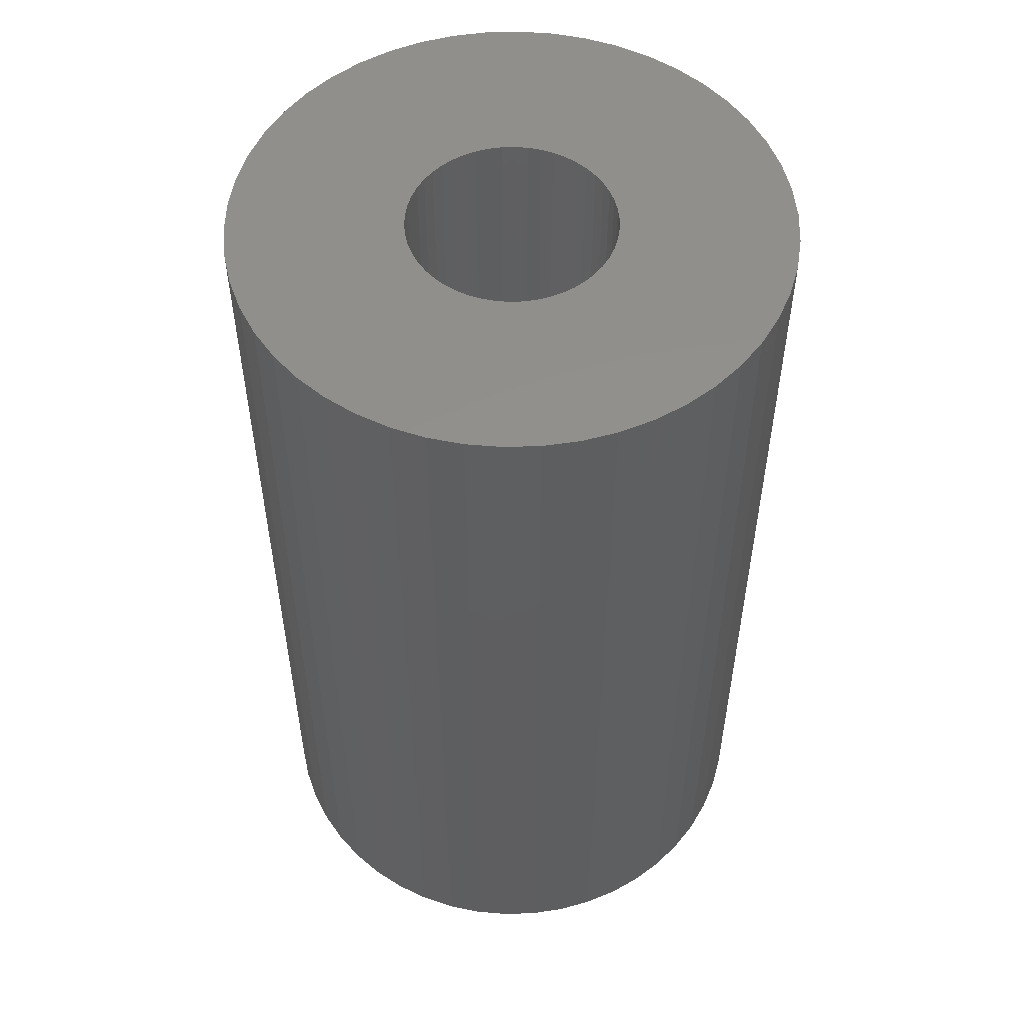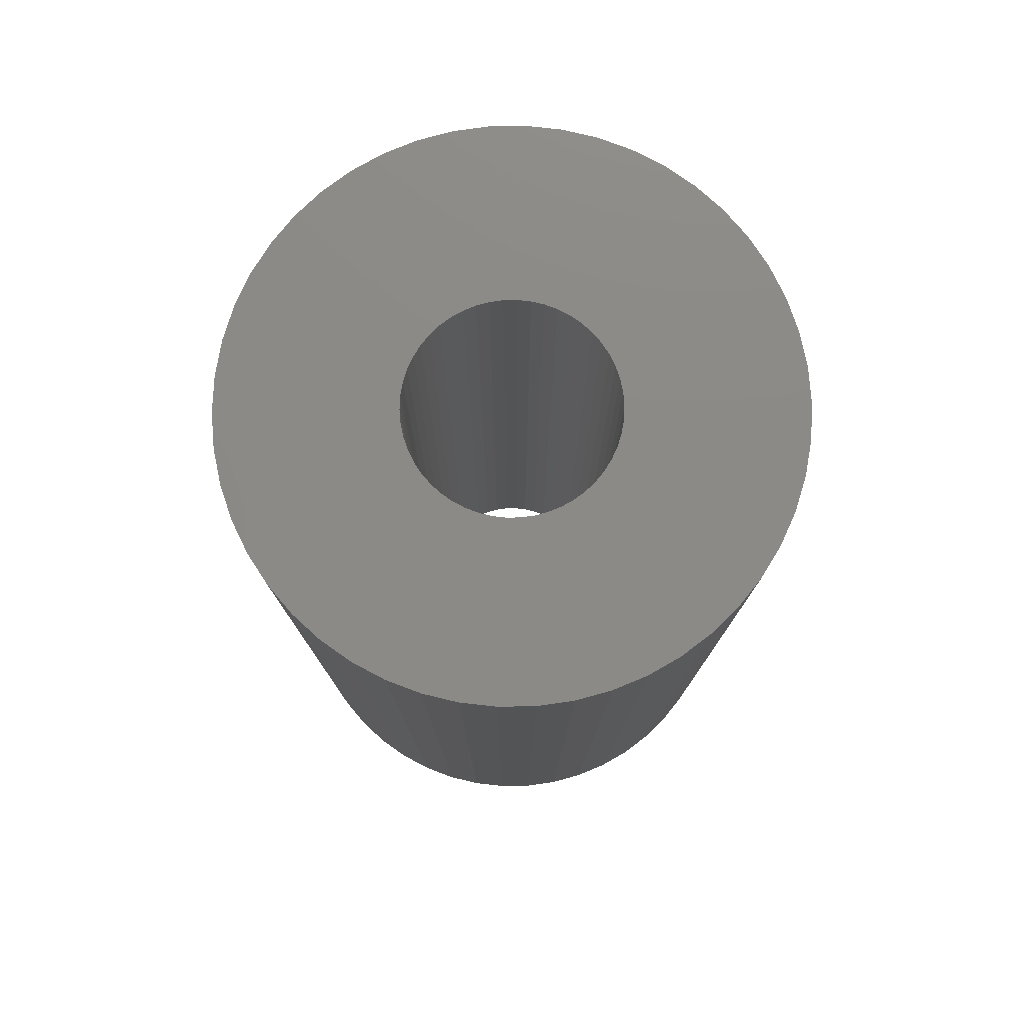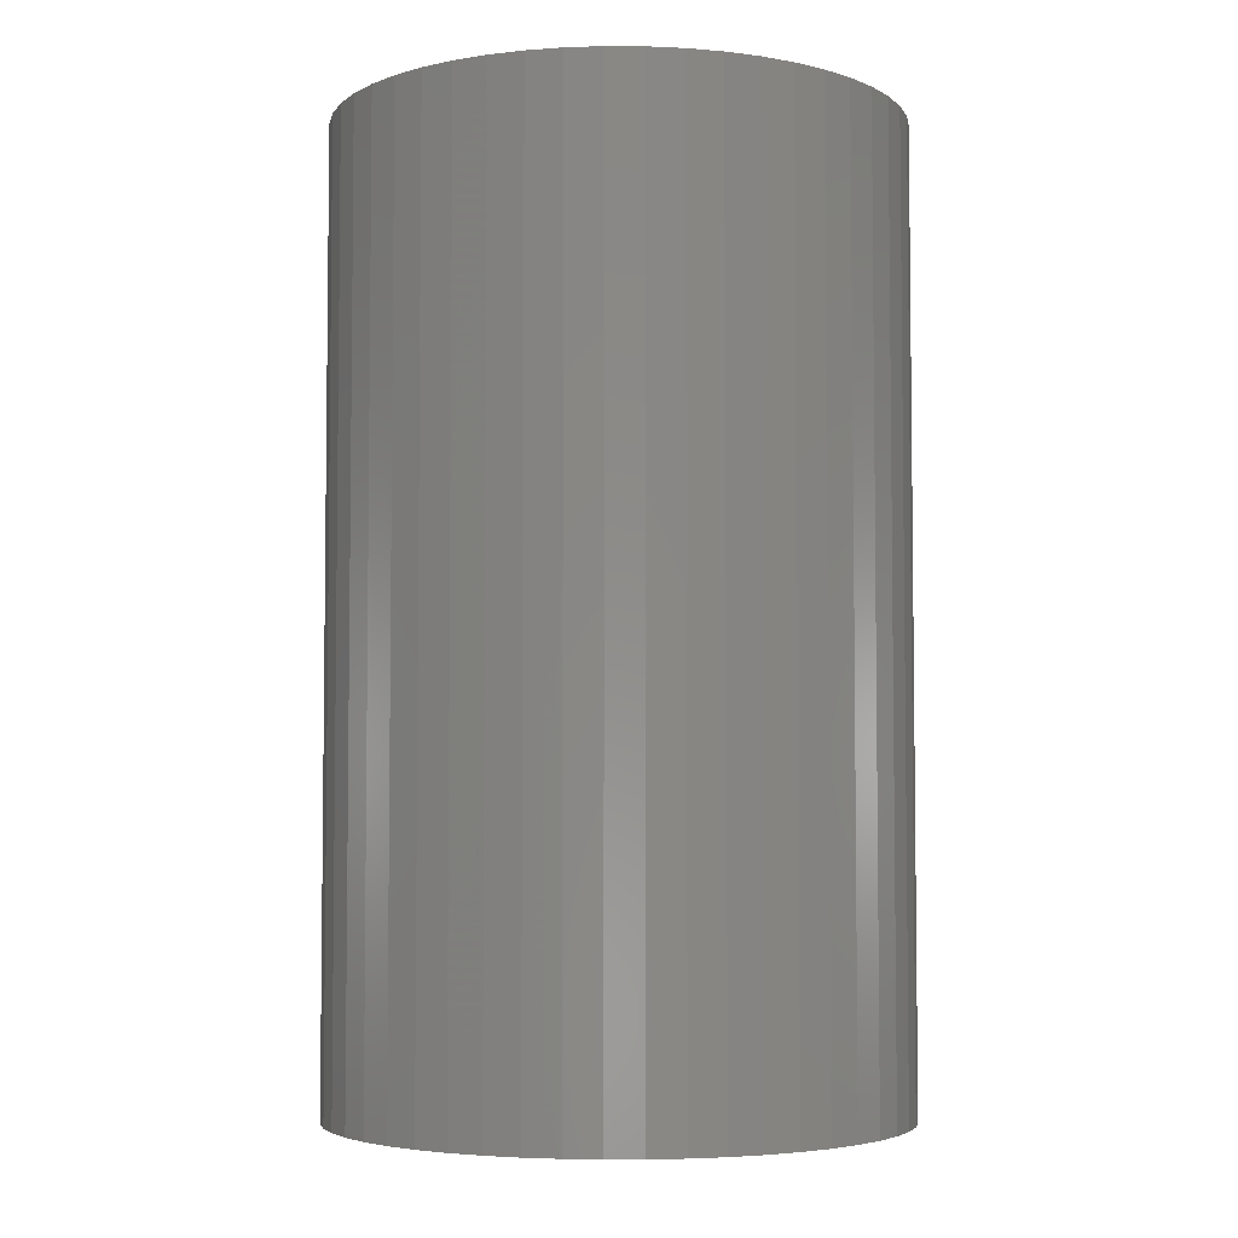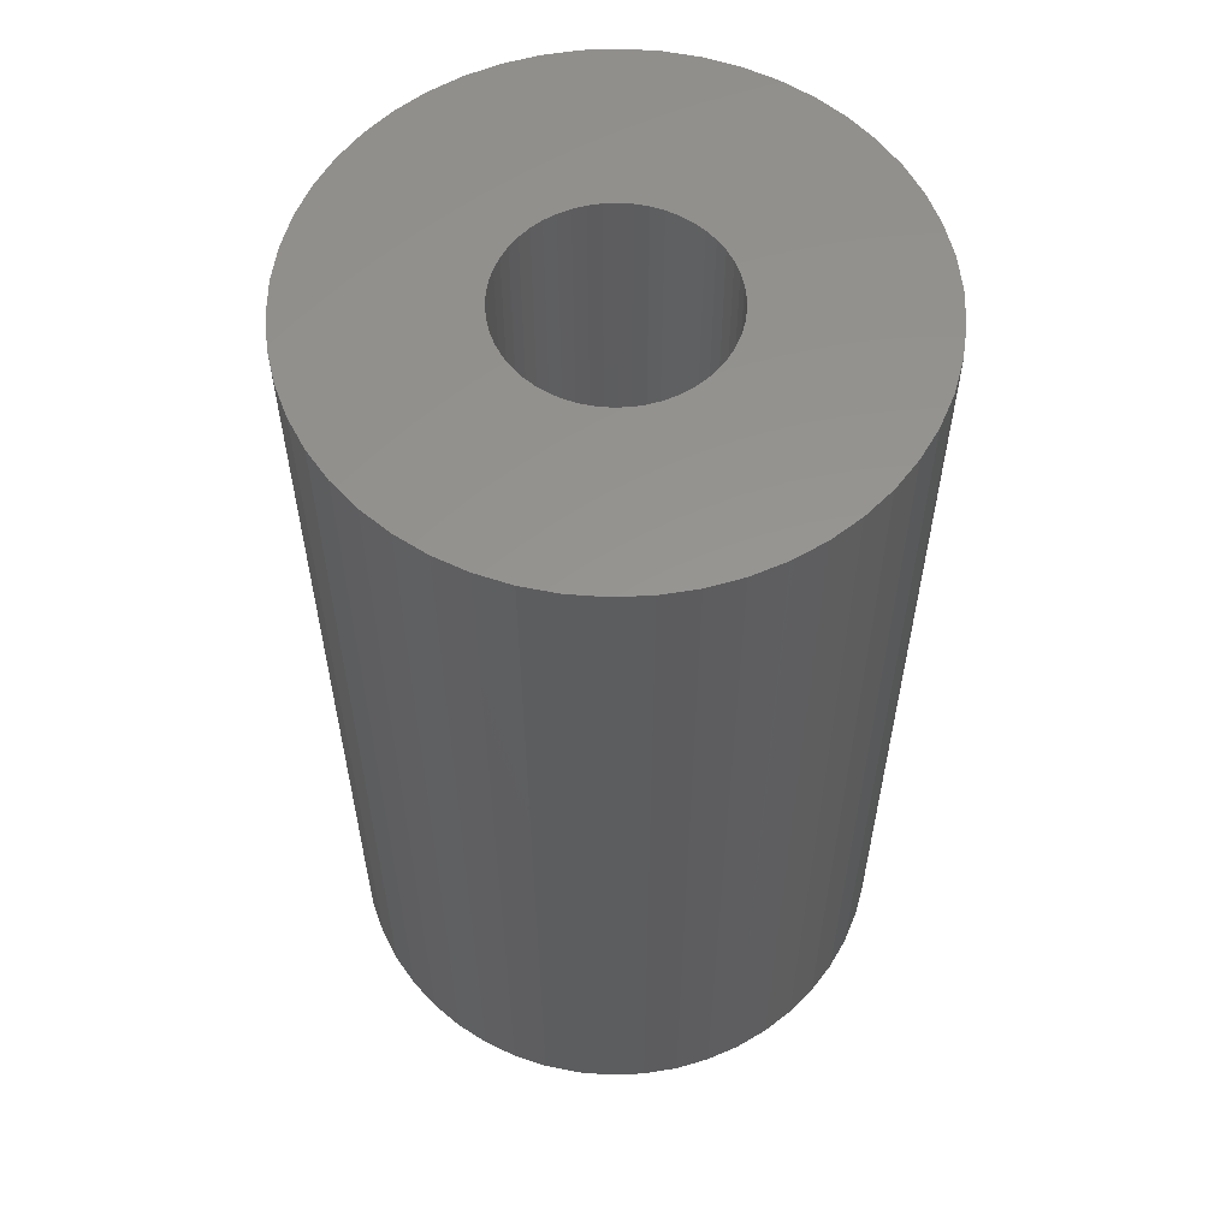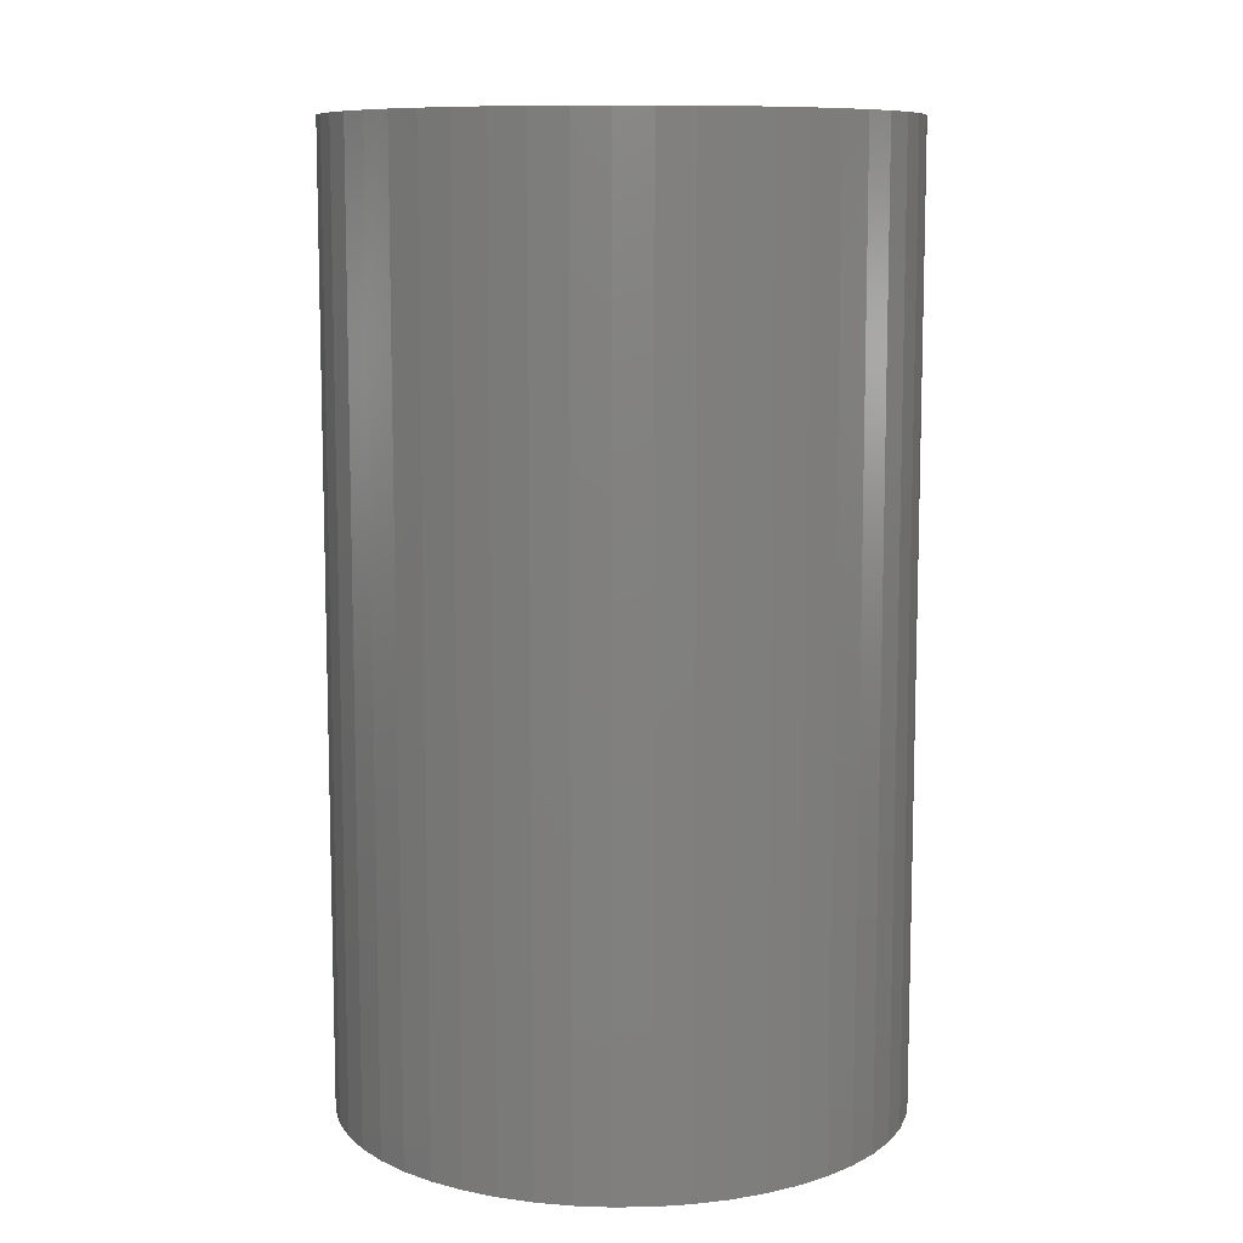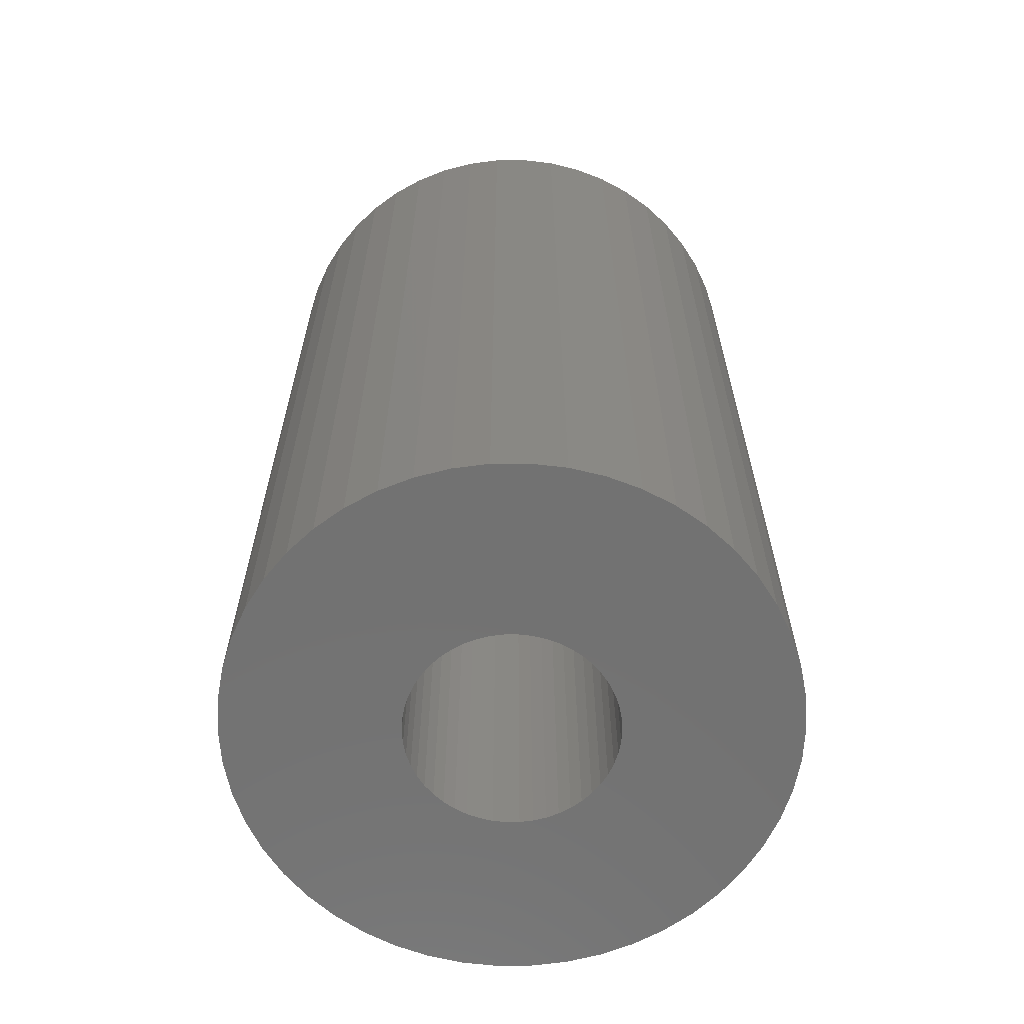
<metadata>
{"format":"stl","ext":"stl","renderer":"f3d","projection":"perspective","resolution":1024,"background":"white","views":[{"elev":53.3,"azim":134.8,"up":"+Z"},{"elev":78.1,"azim":-116.1,"up":"+Z"},{"elev":-4.5,"azim":-159.4,"up":"+Z"},{"elev":57.9,"azim":19.1,"up":"+Z"},{"elev":9.6,"azim":-16.4,"up":"+Z"},{"elev":-63.9,"azim":115.6,"up":"+Z"}]}
</metadata>
<code>
# stl→obj: 200 verts, 400 faces
v 8 0 13.5
v 7.937 1.003 -13.5
v 7.937 1.003 13.5
v 8 0 -13.5
v -8 0 -13.5
v -7.937 1.003 13.5
v -7.937 1.003 -13.5
v -8 0 13.5
v 0.5023 7.984 -13.5
v -0.5023 7.984 13.5
v 0.5023 7.984 13.5
v -0.5023 7.984 -13.5
v 5.832 5.476 -13.5
v 5.099 6.164 13.5
v 5.832 5.476 13.5
v 5.099 6.164 -13.5
v -5.099 6.164 -13.5
v -5.832 5.476 13.5
v -5.099 6.164 13.5
v -5.832 5.476 -13.5
v -2.472 7.608 -13.5
v -3.406 7.239 13.5
v -2.472 7.608 13.5
v -3.406 7.239 -13.5
v 7.438 2.945 13.5
v 7.01 3.854 -13.5
v 7.01 3.854 13.5
v 7.438 2.945 -13.5
v 3.406 7.239 -13.5
v 2.472 7.608 13.5
v 3.406 7.239 13.5
v 2.472 7.608 -13.5
v 1.499 7.858 13.5
v 1.499 7.858 -13.5
v 4.287 6.755 13.5
v 4.287 6.755 -13.5
v -7.01 3.854 -13.5
v -6.472 4.702 13.5
v -6.472 4.702 -13.5
v -7.01 3.854 13.5
v -7.749 1.99 13.5
v -7.749 1.99 -13.5
v -4.287 6.755 -13.5
v -4.287 6.755 13.5
v -1.499 7.858 13.5
v -1.499 7.858 -13.5
v 5.832 -5.476 13.5
v 6.472 -4.702 -13.5
v 6.472 -4.702 13.5
v 5.832 -5.476 -13.5
v 0.5023 -7.984 -13.5
v 1.499 -7.858 13.5
v 0.5023 -7.984 13.5
v 1.499 -7.858 -13.5
v 7.749 1.99 13.5
v 7.749 1.99 -13.5
v 6.472 4.702 13.5
v 6.472 4.702 -13.5
v -7.438 2.945 -13.5
v -7.438 2.945 13.5
v 3 0 13.5
v 2.976 0.376 13.5
v 7.937 -1.003 13.5
v 2.906 0.7461 13.5
v 2.976 -0.376 13.5
v 2.789 1.104 13.5
v 7.749 -1.99 13.5
v 2.629 1.445 13.5
v 2.906 -0.7461 13.5
v 2.427 1.763 13.5
v 7.438 -2.945 13.5
v 2.187 2.054 13.5
v 2.789 -1.104 13.5
v 1.912 2.312 13.5
v 7.01 -3.854 13.5
v 1.607 2.533 13.5
v 2.629 -1.445 13.5
v 1.277 2.714 13.5
v 0.9271 2.853 13.5
v 0.5621 2.947 13.5
v 0.1884 2.994 13.5
v -0.1884 2.994 13.5
v -0.5621 2.947 13.5
v -0.9271 2.853 13.5
v -1.277 2.714 13.5
v -1.607 2.533 13.5
v -1.912 2.312 13.5
v -2.187 2.054 13.5
v -2.427 1.763 13.5
v -2.629 1.445 13.5
v 2.427 -1.763 13.5
v 2.187 -2.054 13.5
v 5.099 -6.164 13.5
v 1.912 -2.312 13.5
v 4.287 -6.755 13.5
v 1.607 -2.533 13.5
v 3.406 -7.239 13.5
v 1.277 -2.714 13.5
v 2.472 -7.608 13.5
v 0.9271 -2.853 13.5
v 0.5621 -2.947 13.5
v 0.1884 -2.994 13.5
v -0.1884 -2.994 13.5
v -0.5023 -7.984 13.5
v -0.5621 -2.947 13.5
v -1.499 -7.858 13.5
v -0.9271 -2.853 13.5
v -2.472 -7.608 13.5
v -1.277 -2.714 13.5
v -3.406 -7.239 13.5
v -1.607 -2.533 13.5
v -4.287 -6.755 13.5
v -1.912 -2.312 13.5
v -5.099 -6.164 13.5
v -2.187 -2.054 13.5
v -5.832 -5.476 13.5
v -2.427 -1.763 13.5
v -6.472 -4.702 13.5
v -2.629 -1.445 13.5
v -7.01 -3.854 13.5
v -2.789 -1.104 13.5
v -7.438 -2.945 13.5
v -2.906 -0.7461 13.5
v -7.749 -1.99 13.5
v -2.976 -0.376 13.5
v -7.937 -1.003 13.5
v -3 0 13.5
v -2.789 1.104 13.5
v -2.906 0.7461 13.5
v -2.976 0.376 13.5
v 7.937 -1.003 -13.5
v 4.287 -6.755 -13.5
v 5.099 -6.164 -13.5
v -7.937 -1.003 -13.5
v -7.438 -2.945 -13.5
v -7.749 -1.99 -13.5
v 2.472 -7.608 -13.5
v 3.406 -7.239 -13.5
v 7.749 -1.99 -13.5
v 7.438 -2.945 -13.5
v 7.01 -3.854 -13.5
v -3.406 -7.239 -13.5
v -2.472 -7.608 -13.5
v -5.832 -5.476 -13.5
v -6.472 -4.702 -13.5
v -7.01 -3.854 -13.5
v 3 0 -13.5
v 2.976 -0.376 -13.5
v 2.906 -0.7461 -13.5
v 2.976 0.376 -13.5
v 2.789 -1.104 -13.5
v 2.629 -1.445 -13.5
v 2.906 0.7461 -13.5
v 2.427 -1.763 -13.5
v 2.187 -2.054 -13.5
v 2.789 1.104 -13.5
v 1.912 -2.312 -13.5
v 1.607 -2.533 -13.5
v 2.629 1.445 -13.5
v 1.277 -2.714 -13.5
v 0.9271 -2.853 -13.5
v 0.5621 -2.947 -13.5
v 0.1884 -2.994 -13.5
v -0.1884 -2.994 -13.5
v -0.5023 -7.984 -13.5
v -0.5621 -2.947 -13.5
v -1.499 -7.858 -13.5
v -0.9271 -2.853 -13.5
v -1.277 -2.714 -13.5
v -1.607 -2.533 -13.5
v -4.287 -6.755 -13.5
v -1.912 -2.312 -13.5
v -5.099 -6.164 -13.5
v -2.187 -2.054 -13.5
v -2.427 -1.763 -13.5
v -2.629 -1.445 -13.5
v 2.427 1.763 -13.5
v 2.187 2.054 -13.5
v 1.912 2.312 -13.5
v 1.607 2.533 -13.5
v 1.277 2.714 -13.5
v 0.9271 2.853 -13.5
v 0.5621 2.947 -13.5
v 0.1884 2.994 -13.5
v -0.1884 2.994 -13.5
v -0.5621 2.947 -13.5
v -0.9271 2.853 -13.5
v -1.277 2.714 -13.5
v -1.607 2.533 -13.5
v -1.912 2.312 -13.5
v -2.187 2.054 -13.5
v -2.427 1.763 -13.5
v -2.629 1.445 -13.5
v -2.789 1.104 -13.5
v -2.906 0.7461 -13.5
v -2.976 0.376 -13.5
v -3 0 -13.5
v -2.789 -1.104 -13.5
v -2.906 -0.7461 -13.5
v -2.976 -0.376 -13.5
f 1 2 3
f 2 1 4
f 5 6 7
f 6 5 8
f 9 10 11
f 10 9 12
f 13 14 15
f 14 13 16
f 17 18 19
f 18 17 20
f 21 22 23
f 22 21 24
f 25 26 27
f 26 25 28
f 29 30 31
f 30 29 32
f 32 33 30
f 33 32 34
f 16 35 14
f 35 16 36
f 37 38 39
f 38 37 40
f 39 18 20
f 18 39 38
f 7 41 42
f 41 7 6
f 43 19 44
f 19 43 17
f 12 45 10
f 45 12 46
f 47 48 49
f 48 47 50
f 51 52 53
f 52 51 54
f 55 28 25
f 28 55 56
f 3 56 55
f 56 3 2
f 57 13 15
f 13 57 58
f 27 58 57
f 58 27 26
f 34 11 33
f 11 34 9
f 36 31 35
f 31 36 29
f 59 40 37
f 40 59 60
f 61 1 3
f 62 3 55
f 1 61 63
f 64 55 25
f 65 63 61
f 66 25 27
f 63 65 67
f 68 27 57
f 69 67 65
f 70 57 15
f 67 69 71
f 72 15 14
f 73 71 69
f 74 14 35
f 71 73 75
f 76 35 31
f 77 75 73
f 75 77 49
f 3 62 61
f 55 64 62
f 25 66 64
f 27 68 66
f 78 31 30
f 57 70 68
f 15 72 70
f 14 74 72
f 35 76 74
f 79 30 33
f 31 78 76
f 30 79 78
f 33 80 79
f 11 80 33
f 11 81 80
f 11 82 81
f 10 82 11
f 10 83 82
f 45 83 10
f 83 45 84
f 23 84 45
f 84 23 85
f 22 85 23
f 85 22 86
f 44 86 22
f 86 44 87
f 19 87 44
f 87 19 88
f 18 88 19
f 88 18 89
f 89 38 90
f 38 89 18
f 91 49 77
f 49 91 47
f 92 47 91
f 47 92 93
f 94 93 92
f 93 94 95
f 96 95 94
f 95 96 97
f 98 97 96
f 97 98 99
f 100 99 98
f 99 100 52
f 101 52 100
f 101 53 52
f 102 53 101
f 103 53 102
f 103 104 53
f 105 104 103
f 106 105 107
f 108 107 109
f 105 106 104
f 110 109 111
f 112 111 113
f 114 113 115
f 116 115 117
f 107 108 106
f 118 117 119
f 120 119 121
f 122 121 123
f 124 123 125
f 109 110 108
f 126 125 127
f 40 90 38
f 90 40 128
f 111 112 110
f 60 128 40
f 113 114 112
f 128 60 129
f 115 116 114
f 41 129 60
f 117 118 116
f 129 41 130
f 119 120 118
f 6 130 41
f 121 122 120
f 130 6 127
f 123 124 122
f 8 127 6
f 125 126 124
f 127 8 126
f 46 23 45
f 23 46 21
f 63 4 1
f 4 63 131
f 132 93 95
f 93 132 133
f 134 8 5
f 8 134 126
f 135 124 136
f 124 135 122
f 133 47 93
f 47 133 50
f 137 97 99
f 97 137 138
f 54 99 52
f 99 54 137
f 42 60 59
f 60 42 41
f 24 44 22
f 44 24 43
f 71 139 67
f 139 71 140
f 67 131 63
f 131 67 139
f 75 140 71
f 140 75 141
f 49 141 75
f 141 49 48
f 142 108 110
f 108 142 143
f 144 118 145
f 118 144 116
f 146 122 135
f 122 146 120
f 136 126 134
f 126 136 124
f 147 4 131
f 148 131 139
f 4 147 2
f 149 139 140
f 150 2 147
f 151 140 141
f 2 150 56
f 152 141 48
f 153 56 150
f 154 48 50
f 56 153 28
f 155 50 133
f 156 28 153
f 157 133 132
f 28 156 26
f 158 132 138
f 159 26 156
f 26 159 58
f 131 148 147
f 139 149 148
f 140 151 149
f 141 152 151
f 160 138 137
f 48 154 152
f 50 155 154
f 133 157 155
f 132 158 157
f 161 137 54
f 138 160 158
f 137 161 160
f 54 162 161
f 51 162 54
f 51 163 162
f 51 164 163
f 165 164 51
f 165 166 164
f 167 166 165
f 166 167 168
f 143 168 167
f 168 143 169
f 142 169 143
f 169 142 170
f 171 170 142
f 170 171 172
f 173 172 171
f 172 173 174
f 144 174 173
f 174 144 175
f 175 145 176
f 145 175 144
f 177 58 159
f 58 177 13
f 178 13 177
f 13 178 16
f 179 16 178
f 16 179 36
f 180 36 179
f 36 180 29
f 181 29 180
f 29 181 32
f 182 32 181
f 32 182 34
f 183 34 182
f 183 9 34
f 184 9 183
f 185 9 184
f 185 12 9
f 186 12 185
f 46 186 187
f 21 187 188
f 186 46 12
f 24 188 189
f 43 189 190
f 17 190 191
f 20 191 192
f 187 21 46
f 39 192 193
f 37 193 194
f 59 194 195
f 42 195 196
f 188 24 21
f 7 196 197
f 146 176 145
f 176 146 198
f 189 43 24
f 135 198 146
f 190 17 43
f 198 135 199
f 191 20 17
f 136 199 135
f 192 39 20
f 199 136 200
f 193 37 39
f 134 200 136
f 194 59 37
f 200 134 197
f 195 42 59
f 5 197 134
f 196 7 42
f 197 5 7
f 138 95 97
f 95 138 132
f 165 53 104
f 53 165 51
f 167 104 106
f 104 167 165
f 143 106 108
f 106 143 167
f 144 114 116
f 114 144 173
f 145 120 146
f 120 145 118
f 171 110 112
f 110 171 142
f 173 112 114
f 112 173 171
f 129 194 128
f 194 129 195
f 159 70 177
f 70 159 68
f 183 79 80
f 79 183 182
f 182 78 79
f 78 182 181
f 188 84 85
f 84 188 187
f 128 193 90
f 193 128 194
f 148 61 147
f 61 148 65
f 160 100 98
f 100 160 161
f 150 64 153
f 64 150 62
f 179 72 74
f 72 179 178
f 180 74 76
f 74 180 179
f 89 191 88
f 191 89 192
f 191 87 88
f 87 191 190
f 147 62 150
f 62 147 61
f 166 107 105
f 107 166 168
f 161 101 100
f 101 161 162
f 177 72 178
f 72 177 70
f 185 81 82
f 81 185 184
f 181 76 78
f 76 181 180
f 127 196 130
f 196 127 197
f 130 195 129
f 195 130 196
f 90 192 89
f 192 90 193
f 186 82 83
f 82 186 185
f 187 83 84
f 83 187 186
f 189 85 86
f 85 189 188
f 190 86 87
f 86 190 189
f 149 65 148
f 65 149 69
f 162 102 101
f 102 162 163
f 156 68 159
f 68 156 66
f 153 66 156
f 66 153 64
f 184 80 81
f 80 184 183
f 158 98 96
f 98 158 160
f 155 94 92
f 94 155 157
f 155 91 154
f 91 155 92
f 164 105 103
f 105 164 166
f 125 197 127
f 197 125 200
f 119 198 121
f 198 119 176
f 121 199 123
f 199 121 198
f 172 115 113
f 115 172 174
f 151 69 149
f 69 151 73
f 152 73 151
f 73 152 77
f 157 96 94
f 96 157 158
f 154 77 152
f 77 154 91
f 170 113 111
f 113 170 172
f 163 103 102
f 103 163 164
f 123 200 125
f 200 123 199
f 117 176 119
f 176 117 175
f 169 111 109
f 111 169 170
f 168 109 107
f 109 168 169
f 115 175 117
f 175 115 174

</code>
